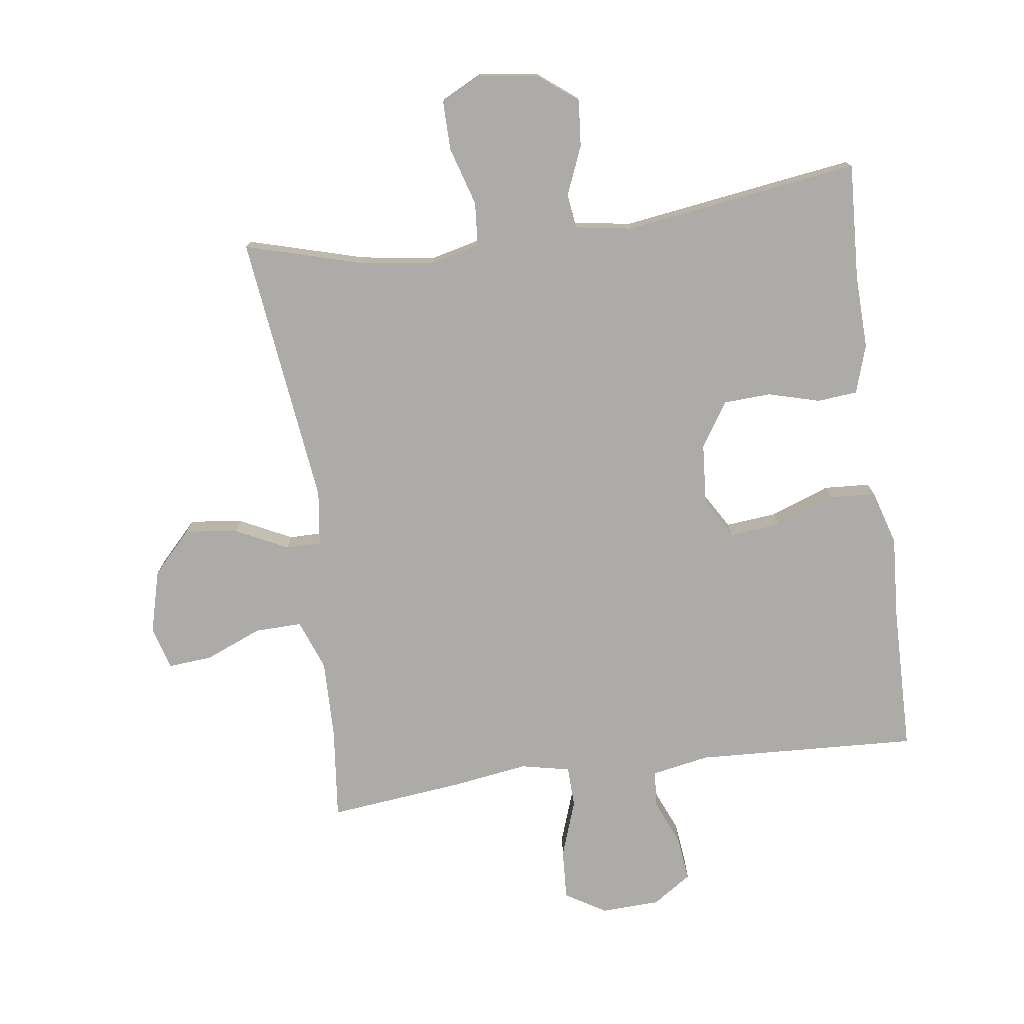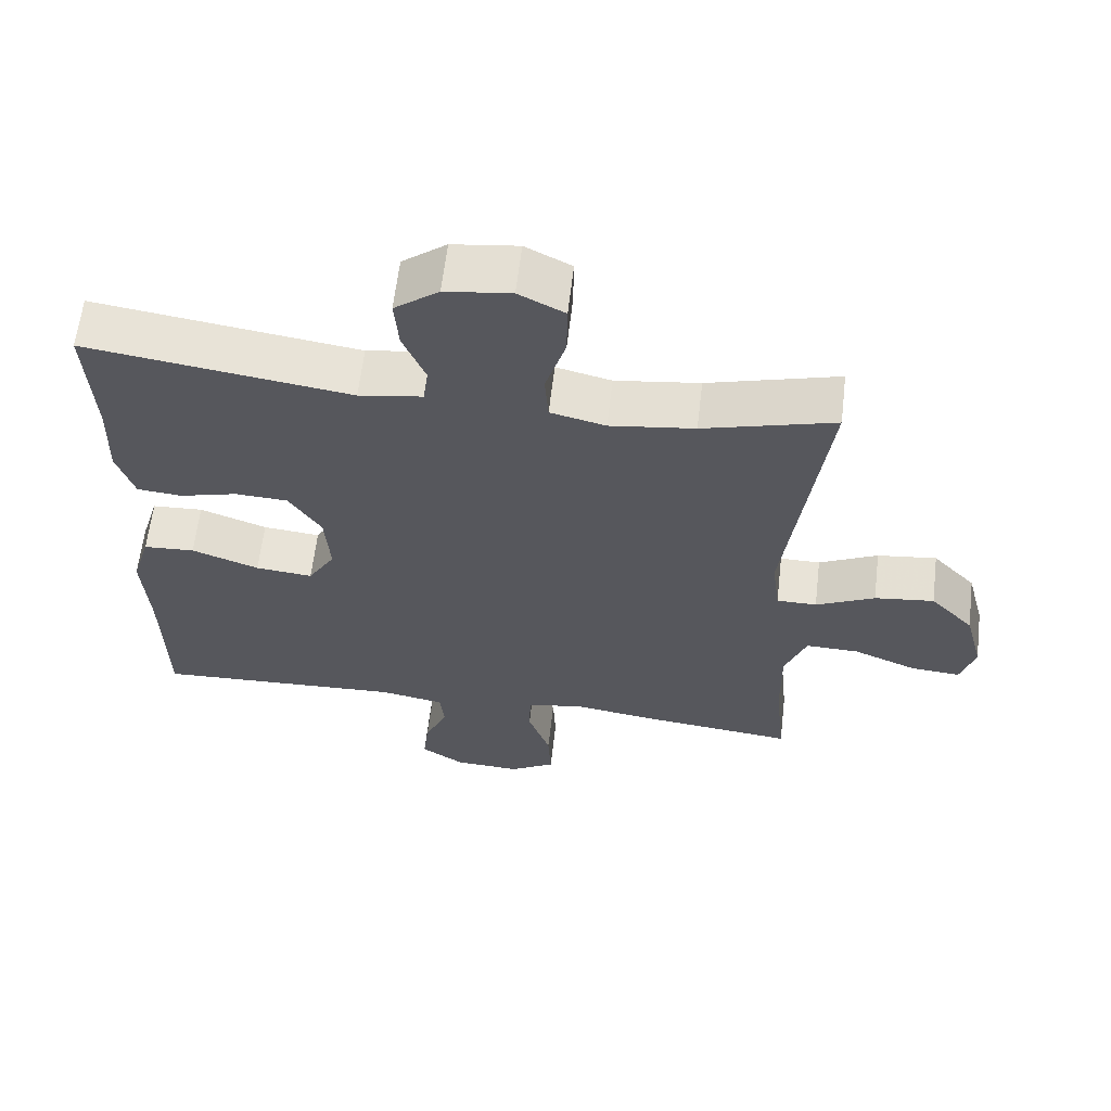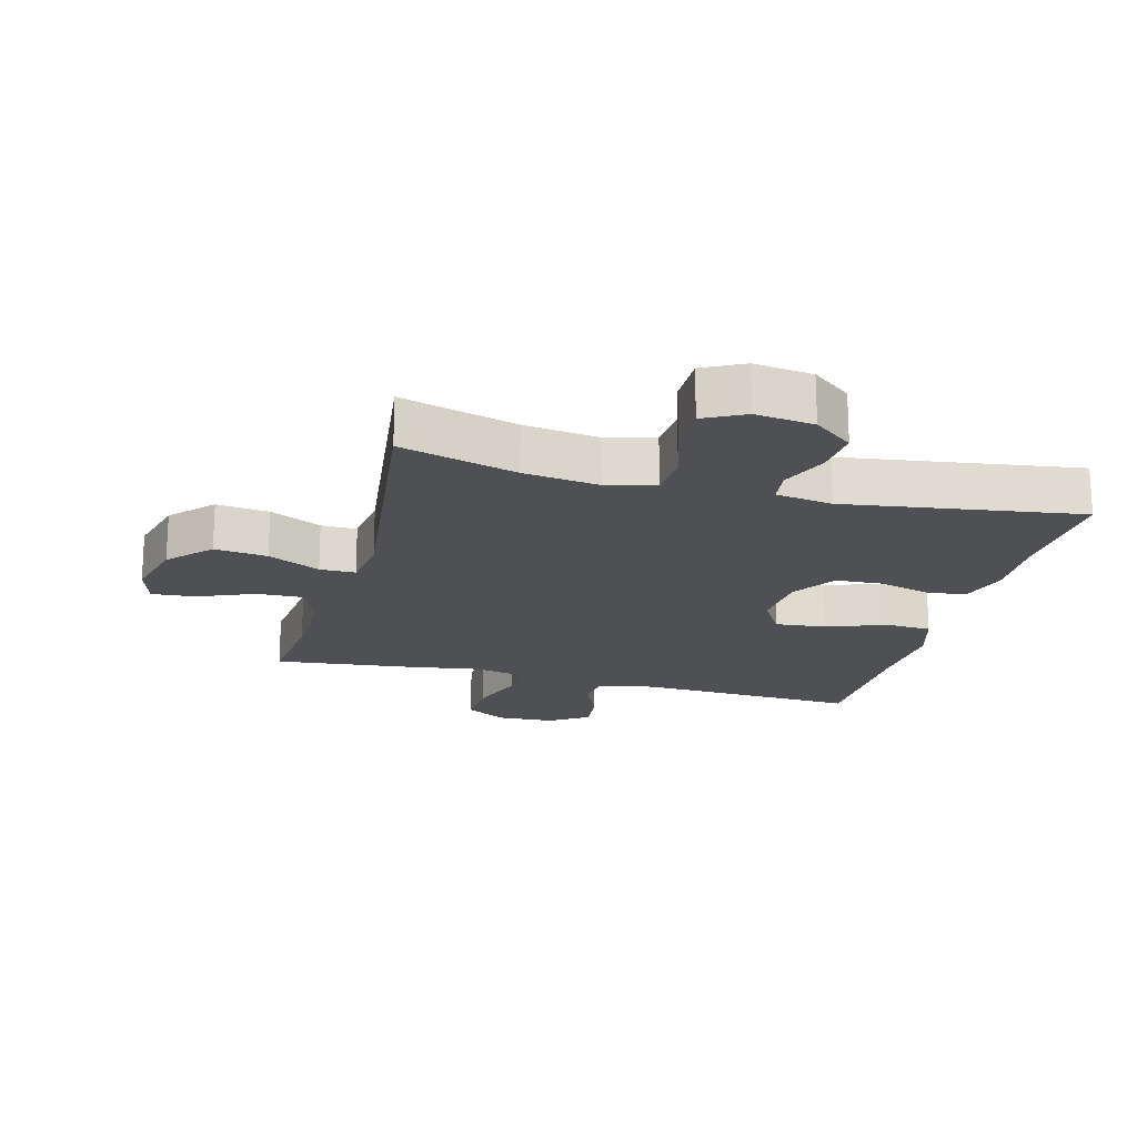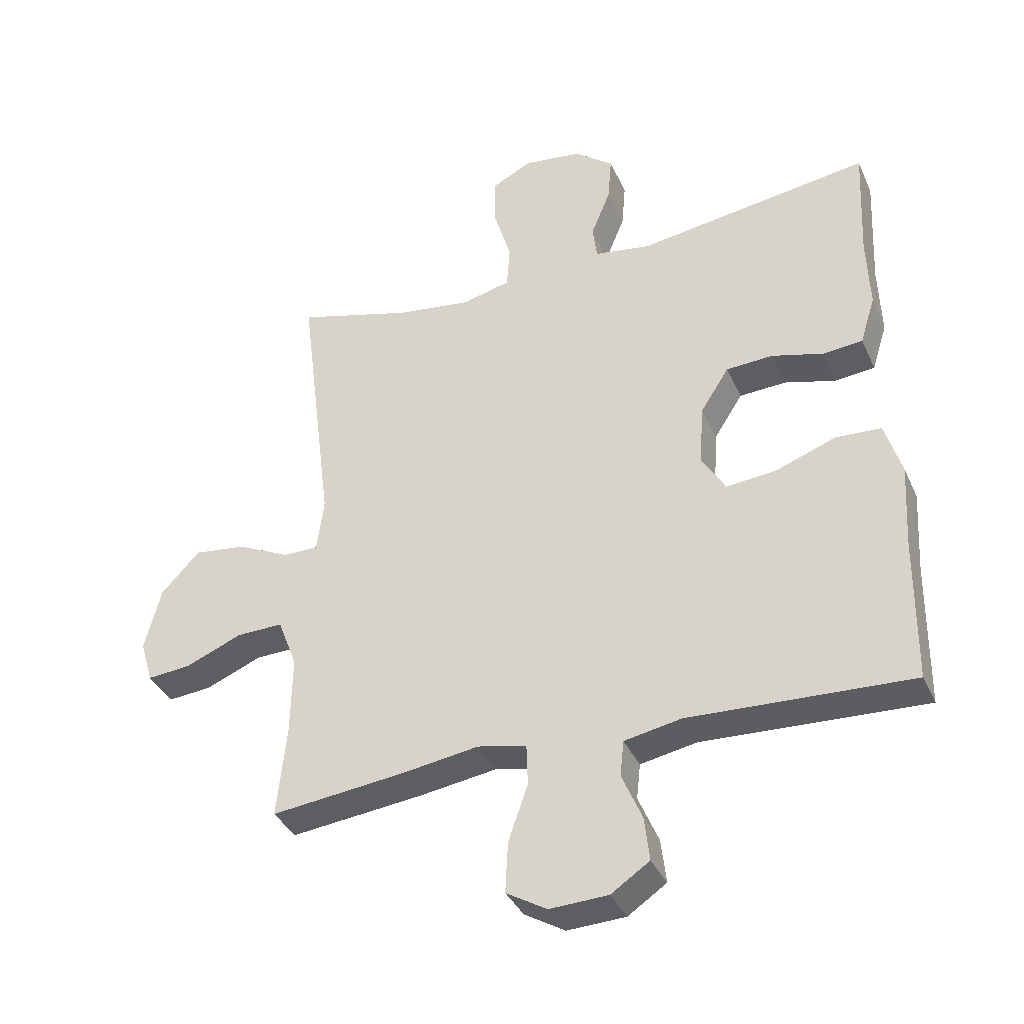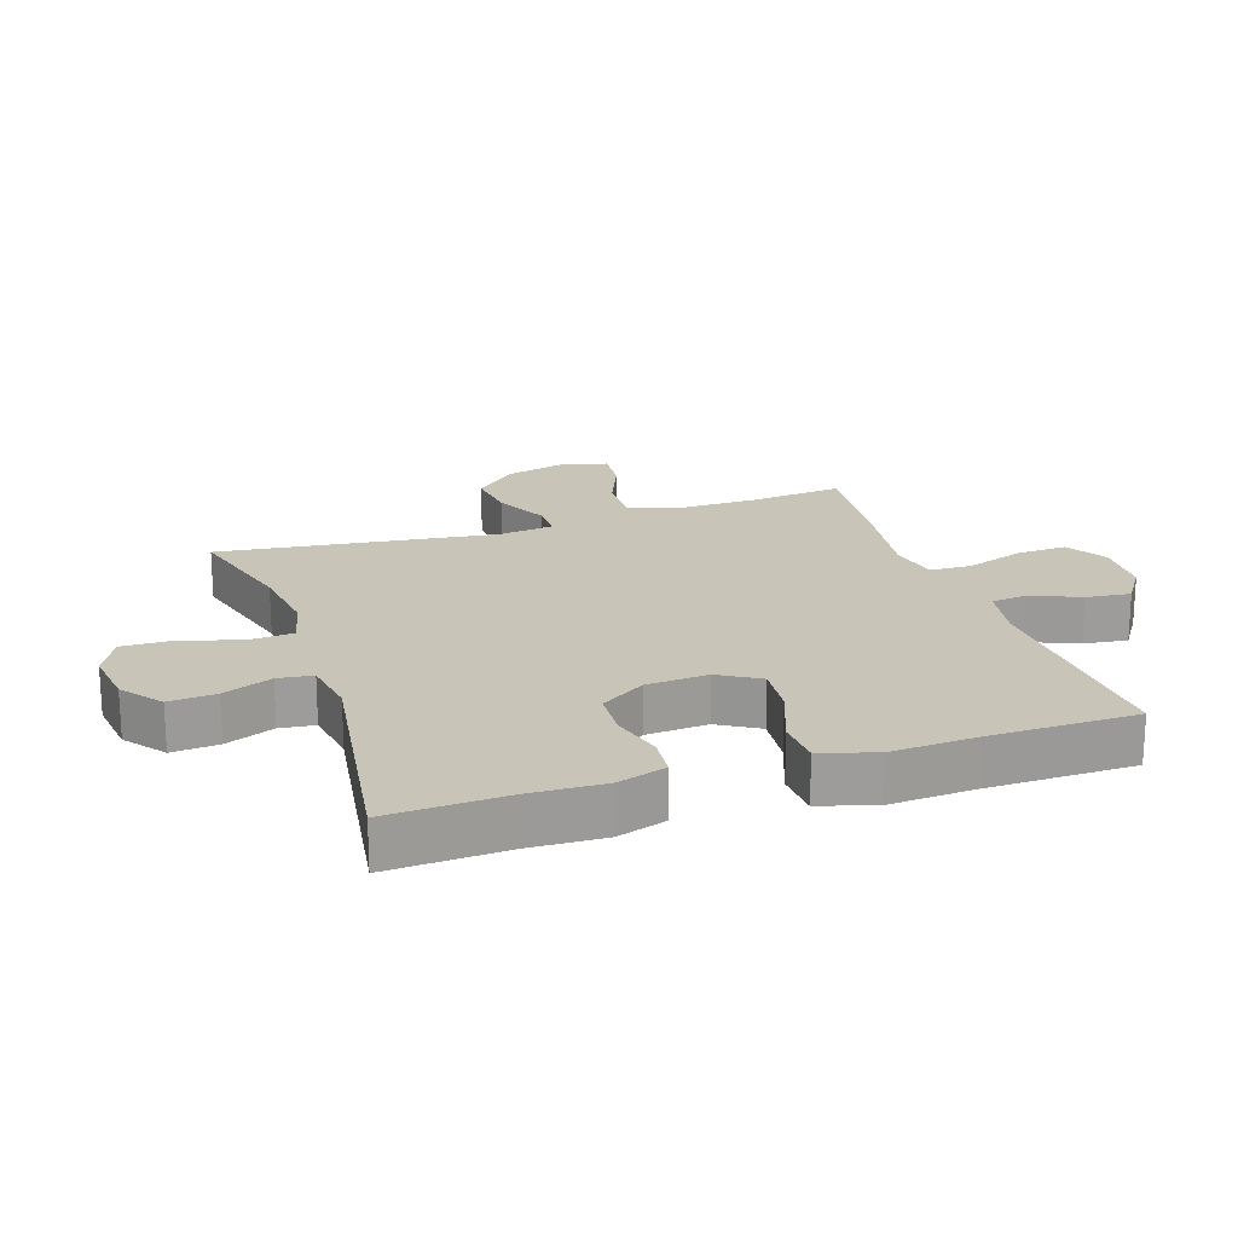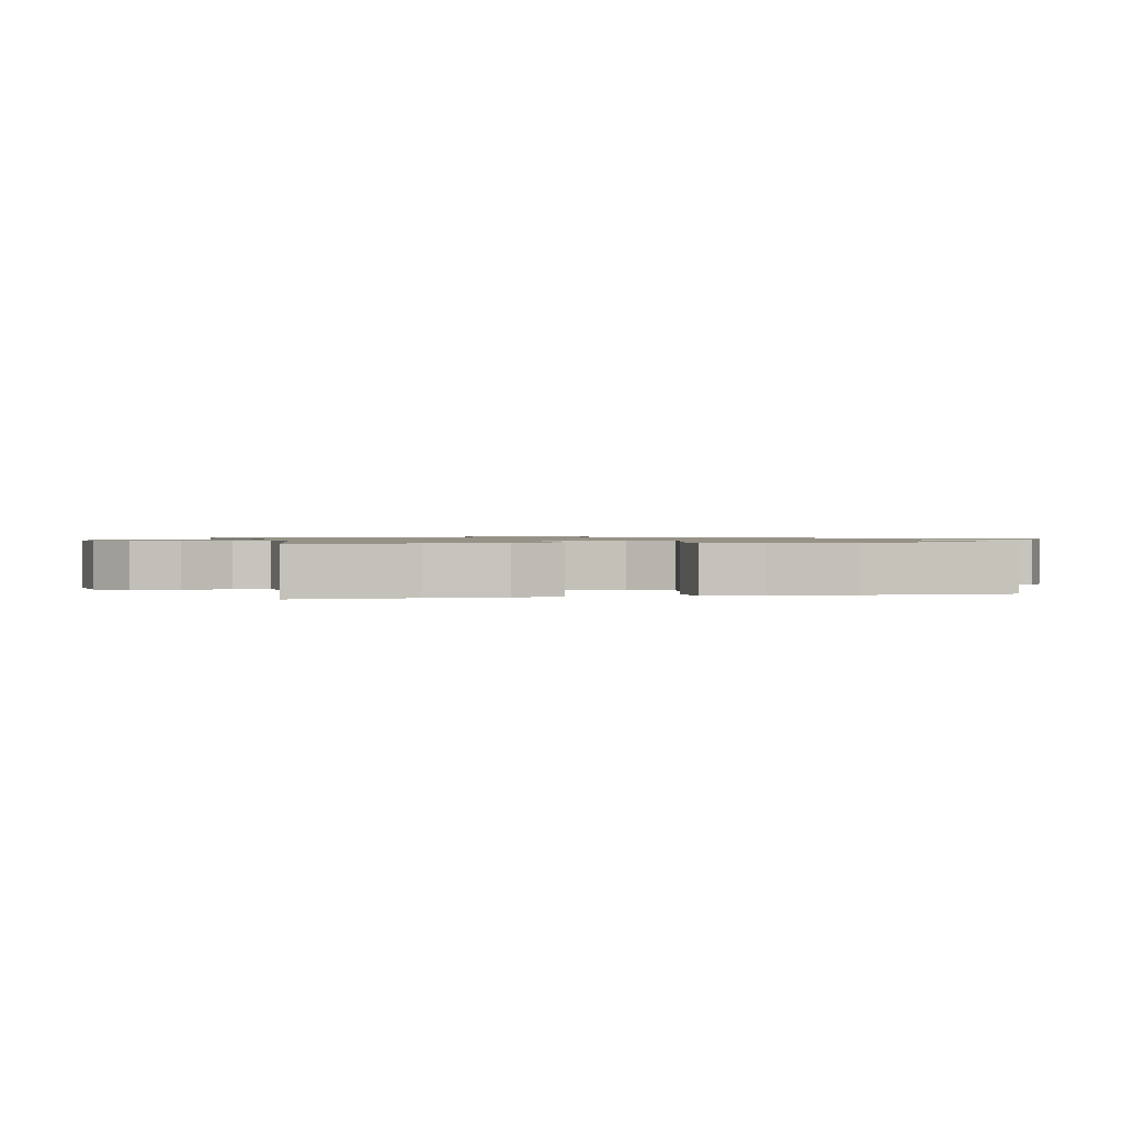
<metadata>
{"format":"obj","ext":"obj","renderer":"f3d","projection":"perspective","resolution":1024,"background":"white","views":[{"elev":-76.2,"azim":7.6,"up":"+Y"},{"elev":62.1,"azim":-173.3,"up":"+Z"},{"elev":-19.1,"azim":-14.9,"up":"+Y"},{"elev":-37.0,"azim":22.2,"up":"+Z"},{"elev":20.1,"azim":71.6,"up":"+Y"},{"elev":1.0,"azim":76.8,"up":"+Y"}]}
</metadata>
<code>
v 0.5 0.07 0.5
v 0.491 0.07 0.316
v 0.495 0.07 0.201
v 0.471 0.07 0.125
v 0.408 0.07 0.119
v 0.327 0.07 0.141
v 0.253 0.07 0.137
v 0.208 0.07 0.067
v 0.201 0.07 -0.029
v 0.239 0.07 -0.092
v 0.319 0.07 -0.084
v 0.413 0.07 -0.049
v 0.485 0.07 -0.053
v 0.511 0.07 -0.139
v 0.503 0.07 -0.271
v 0.5 0.07 -0.5
v 0.15 0.07 -0.484
v 0.06 0.07 -0.501
v 0.054 0.07 -0.557
v 0.086 0.07 -0.632
v 0.094 0.07 -0.701
v 0.033 0.07 -0.742
v -0.059 0.07 -0.746
v -0.123 0.07 -0.708
v -0.119 0.07 -0.629
v -0.088 0.07 -0.539
v -0.09 0.07 -0.474
v -0.167 0.07 -0.458
v -0.287 0.07 -0.476
v -0.5 0.07 -0.5
v -0.485 0.07 -0.354
v -0.483 0.07 -0.23
v -0.513 0.07 -0.151
v -0.587 0.07 -0.153
v -0.676 0.07 -0.19
v -0.745 0.07 -0.196
v -0.765 0.07 -0.129
v -0.739 0.07 -0.029
v -0.678 0.07 0.036
v -0.595 0.07 0.026
v -0.513 0.07 -0.014
v -0.457 0.07 -0.014
v -0.446 0.07 0.072
v -0.5 0.07 0.5
v -0.317 0.07 0.449
v -0.199 0.07 0.433
v -0.122 0.07 0.452
v -0.117 0.07 0.521
v -0.145 0.07 0.613
v -0.146 0.07 0.69
v -0.082 0.07 0.723
v 0.01 0.07 0.711
v 0.072 0.07 0.663
v 0.066 0.07 0.59
v 0.035 0.07 0.514
v 0.042 0.07 0.46
v 0.131 0.07 0.446
v 0.5 0 0.5
v 0.491 0 0.316
v 0.495 0 0.201
v 0.471 0 0.125
v 0.408 0 0.119
v 0.327 0 0.141
v 0.253 0 0.137
v 0.208 0 0.067
v 0.201 0 -0.029
v 0.239 0 -0.092
v 0.319 0 -0.084
v 0.413 0 -0.049
v 0.485 0 -0.053
v 0.511 0 -0.139
v 0.503 0 -0.271
v 0.5 0 -0.5
v 0.15 0 -0.484
v 0.06 0 -0.501
v 0.054 0 -0.557
v 0.086 0 -0.632
v 0.094 0 -0.701
v 0.033 0 -0.742
v -0.059 0 -0.746
v -0.123 0 -0.708
v -0.119 0 -0.629
v -0.088 0 -0.539
v -0.09 0 -0.474
v -0.167 0 -0.458
v -0.287 0 -0.476
v -0.5 0 -0.5
v -0.485 0 -0.354
v -0.483 0 -0.23
v -0.513 0 -0.151
v -0.587 0 -0.153
v -0.676 0 -0.19
v -0.745 0 -0.196
v -0.765 0 -0.129
v -0.739 0 -0.029
v -0.678 0 0.036
v -0.595 0 0.026
v -0.513 0 -0.014
v -0.457 0 -0.014
v -0.446 0 0.072
v -0.5 0 0.5
v -0.317 0 0.449
v -0.199 0 0.433
v -0.122 0 0.452
v -0.117 0 0.521
v -0.145 0 0.613
v -0.146 0 0.69
v -0.082 0 0.723
v 0.01 0 0.711
v 0.072 0 0.663
v 0.066 0 0.59
v 0.035 0 0.514
v 0.042 0 0.46
v 0.131 0 0.446
f 52 53 54 55
f 50 51 52 55
f 48 49 50 55
f 47 48 55 56
f 46 47 56 57
f 43 44 45
f 42 43 45 46
f 38 39 40 41
f 38 41 42
f 37 38 42
f 34 35 36 37
f 33 34 37 42
f 32 33 42 46
f 28 29 30 31
f 27 28 31 32
f 23 24 25 26
f 23 26 27
f 22 23 27
f 19 20 21 22
f 18 19 22 27
f 17 18 27 32
f 15 16 17 32
f 11 12 13 14
f 10 11 14 15
f 3 4 5 6
f 2 3 6 7
f 57 1 2 7
f 46 57 7 8
f 32 46 8 9
f 10 15 32
f 9 10 32
f 112 111 110 109
f 112 109 108 107
f 112 107 106 105
f 113 112 105 104
f 114 113 104 103
f 102 101 100
f 103 102 100 99
f 98 97 96 95
f 99 98 95
f 99 95 94
f 94 93 92 91
f 99 94 91 90
f 103 99 90 89
f 88 87 86 85
f 89 88 85 84
f 83 82 81 80
f 84 83 80
f 84 80 79
f 79 78 77 76
f 84 79 76 75
f 89 84 75 74
f 89 74 73 72
f 71 70 69 68
f 72 71 68 67
f 63 62 61 60
f 64 63 60 59
f 64 59 58 114
f 65 64 114 103
f 66 65 103 89
f 89 72 67
f 89 67 66
f 1 58 59 2
f 2 59 60 3
f 3 60 61 4
f 4 61 62 5
f 5 62 63 6
f 6 63 64 7
f 7 64 65 8
f 8 65 66 9
f 9 66 67 10
f 10 67 68 11
f 11 68 69 12
f 12 69 70 13
f 13 70 71 14
f 14 71 72 15
f 15 72 73 16
f 16 73 74 17
f 17 74 75 18
f 18 75 76 19
f 19 76 77 20
f 20 77 78 21
f 21 78 79 22
f 22 79 80 23
f 23 80 81 24
f 24 81 82 25
f 25 82 83 26
f 26 83 84 27
f 27 84 85 28
f 28 85 86 29
f 29 86 87 30
f 30 87 88 31
f 31 88 89 32
f 32 89 90 33
f 33 90 91 34
f 34 91 92 35
f 35 92 93 36
f 36 93 94 37
f 37 94 95 38
f 38 95 96 39
f 39 96 97 40
f 40 97 98 41
f 41 98 99 42
f 42 99 100 43
f 43 100 101 44
f 44 101 102 45
f 45 102 103 46
f 46 103 104 47
f 47 104 105 48
f 48 105 106 49
f 49 106 107 50
f 50 107 108 51
f 51 108 109 52
f 52 109 110 53
f 53 110 111 54
f 54 111 112 55
f 55 112 113 56
f 56 113 114 57
f 57 114 58 1

</code>
